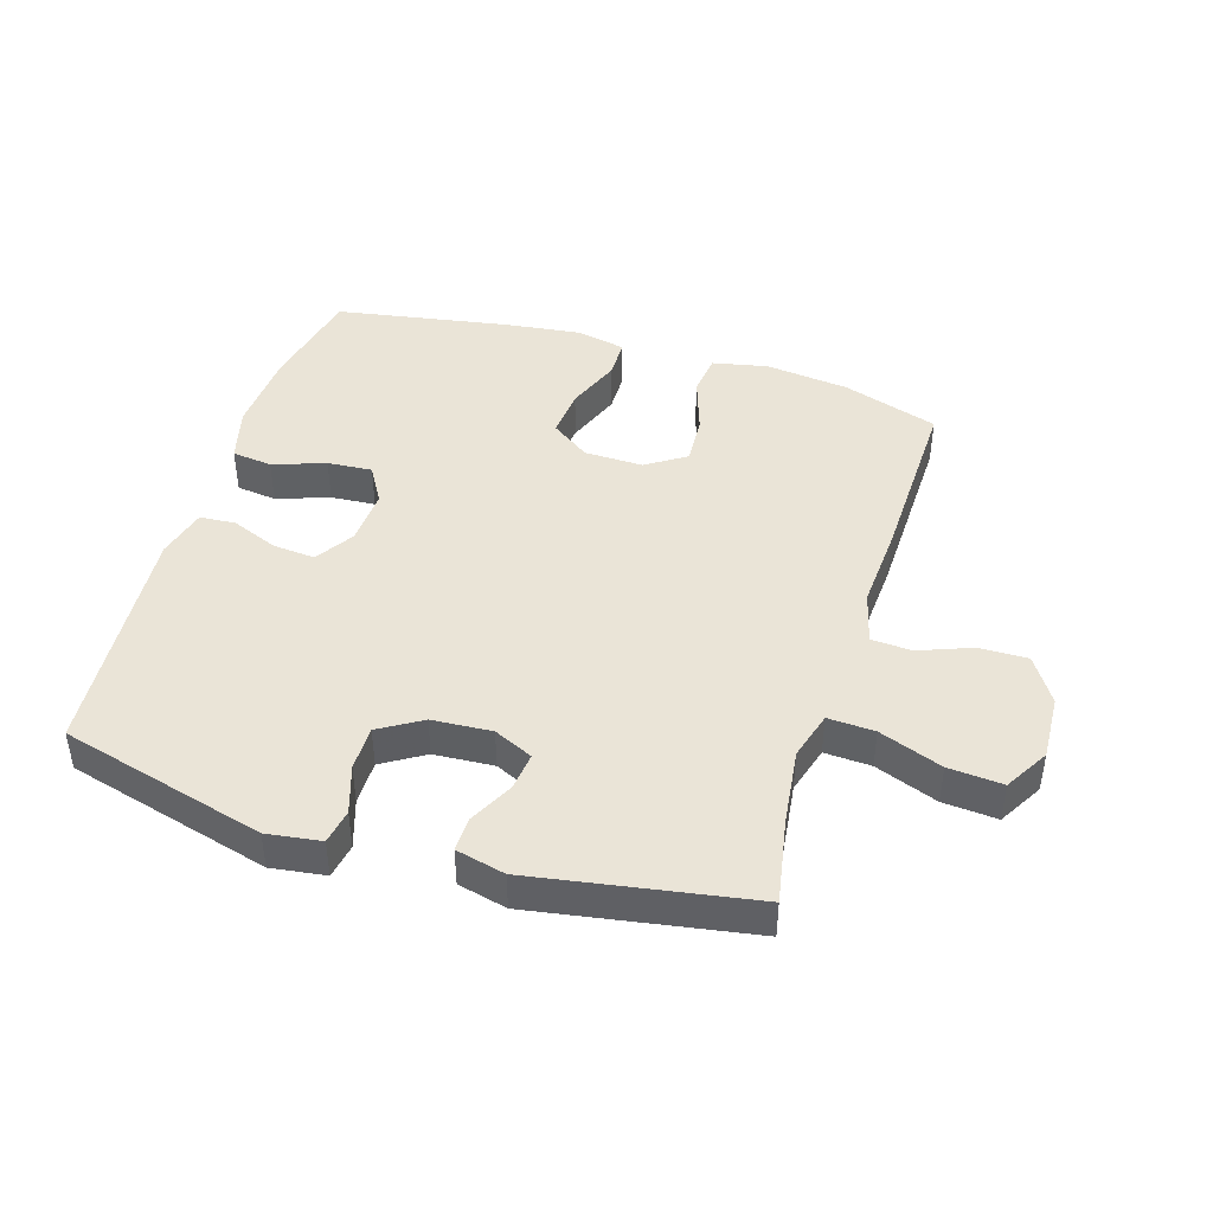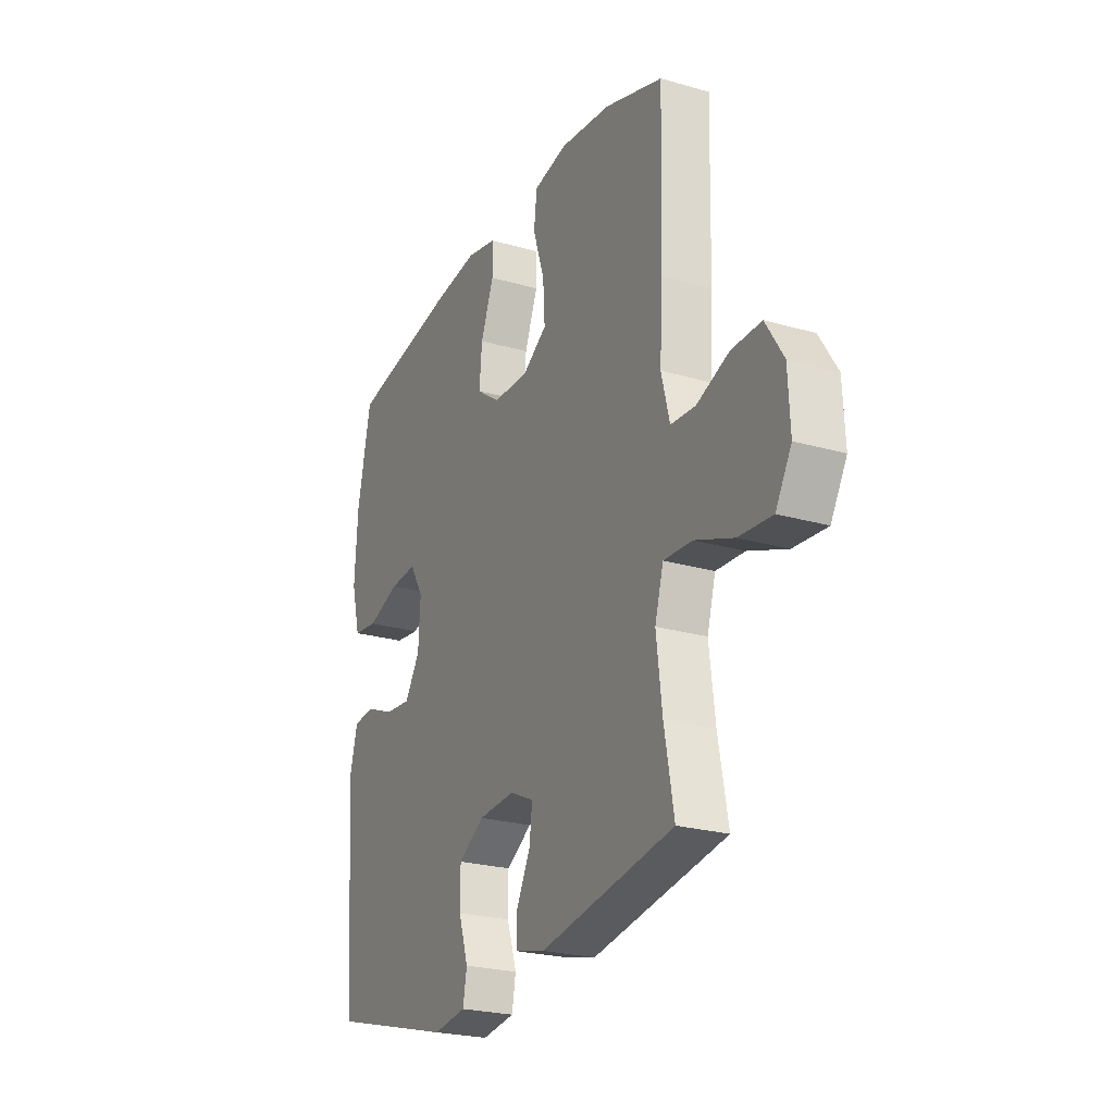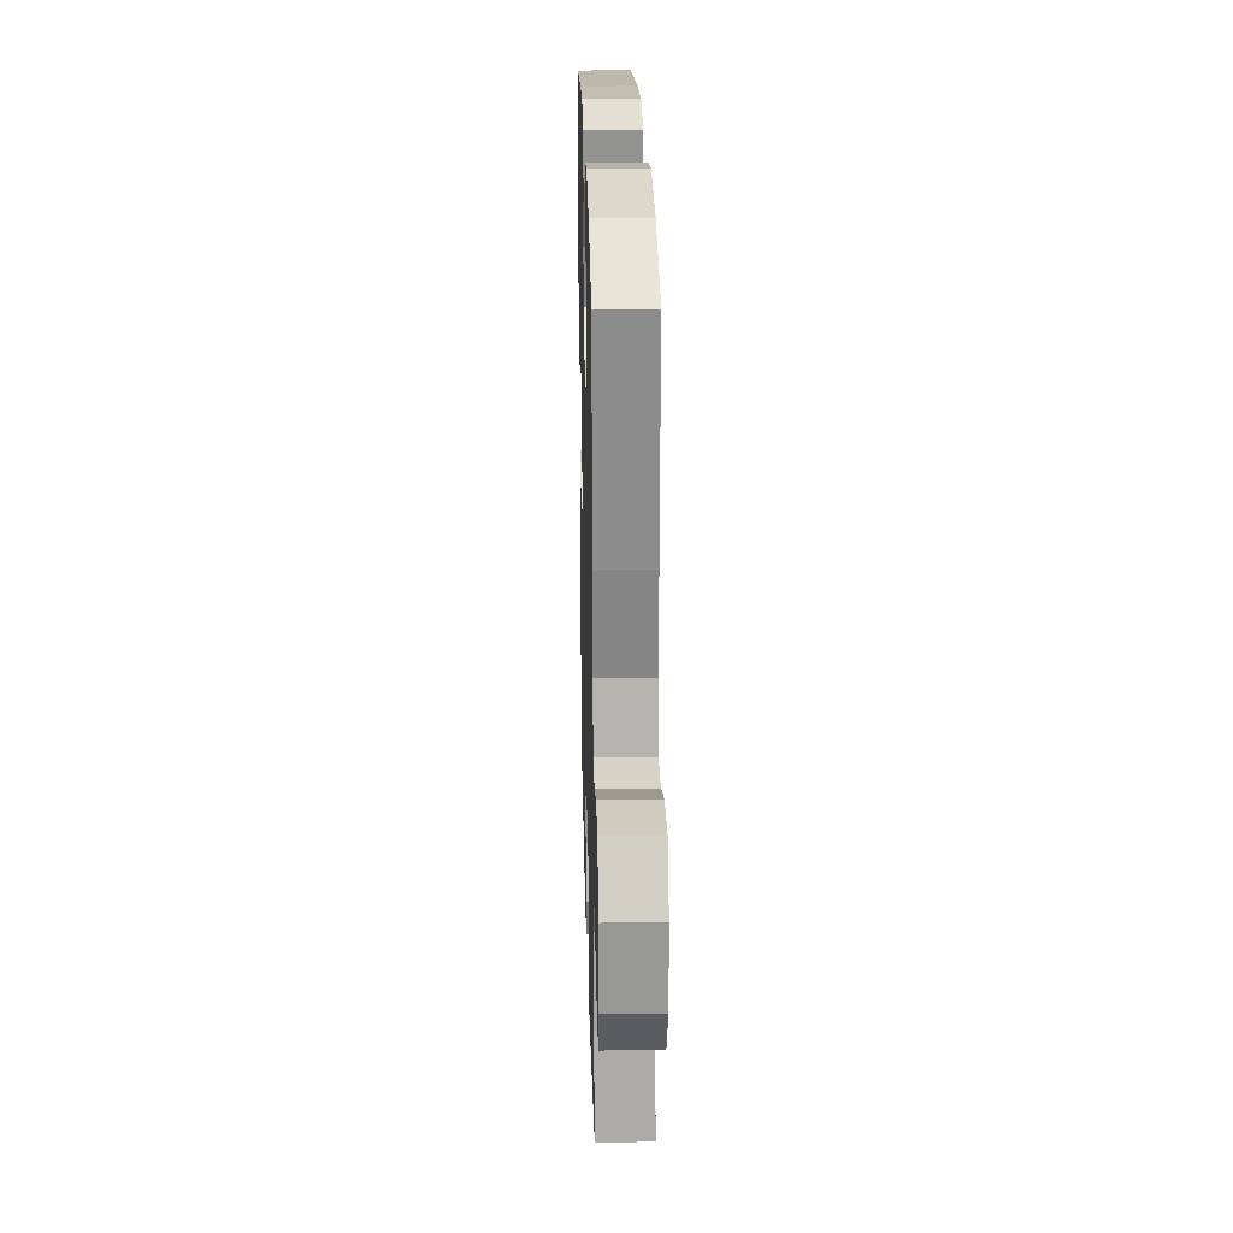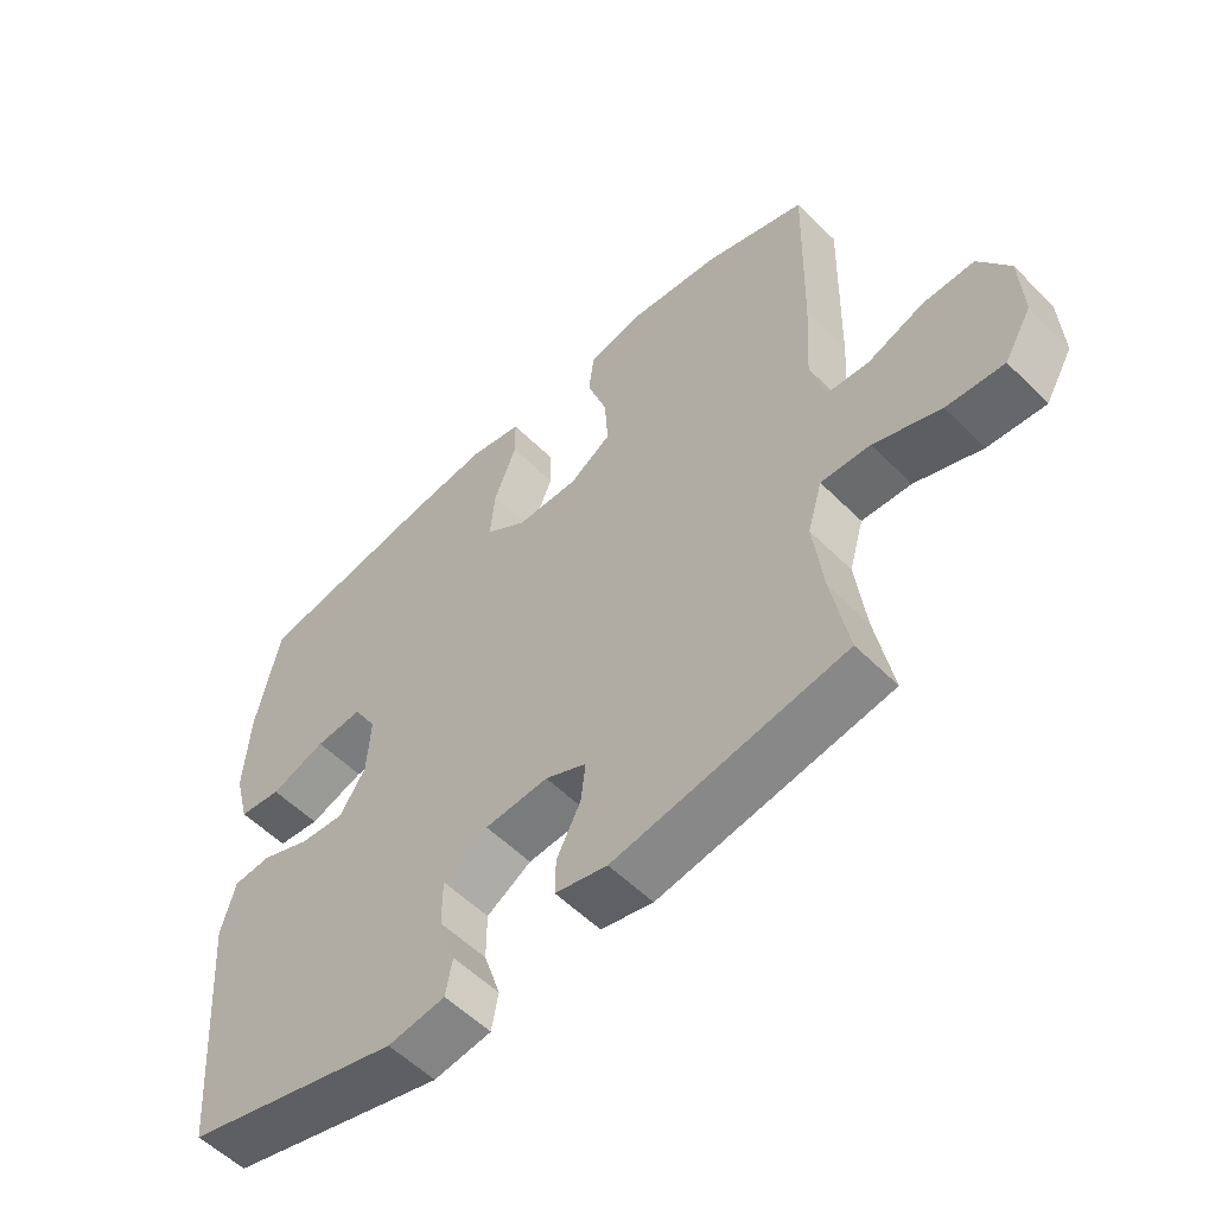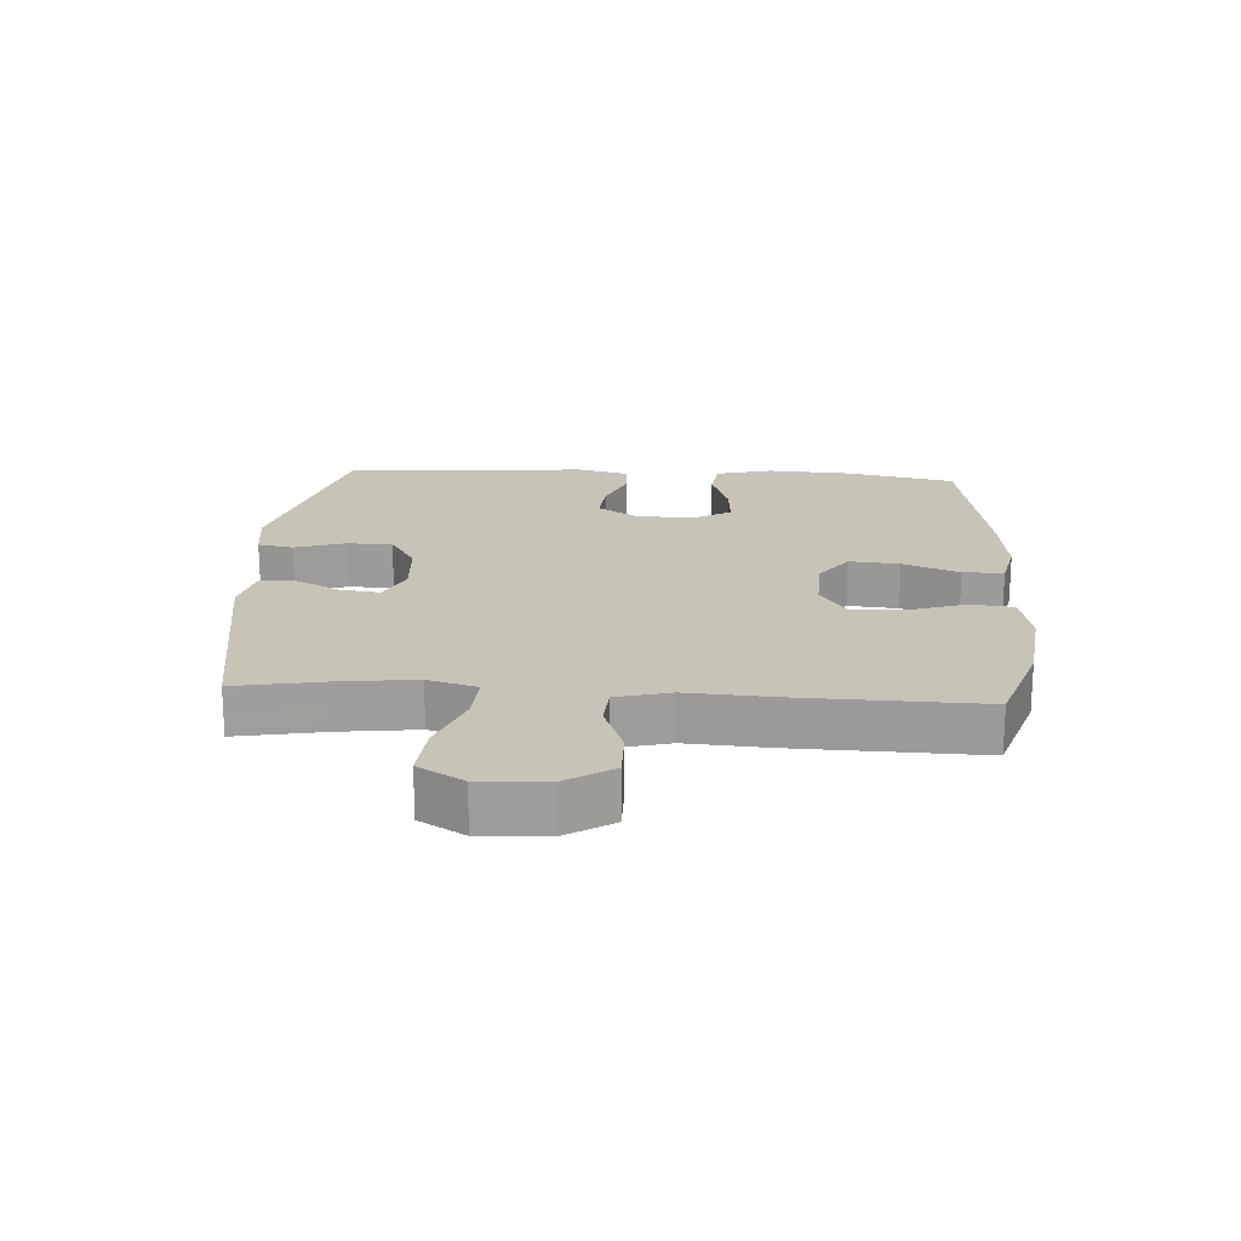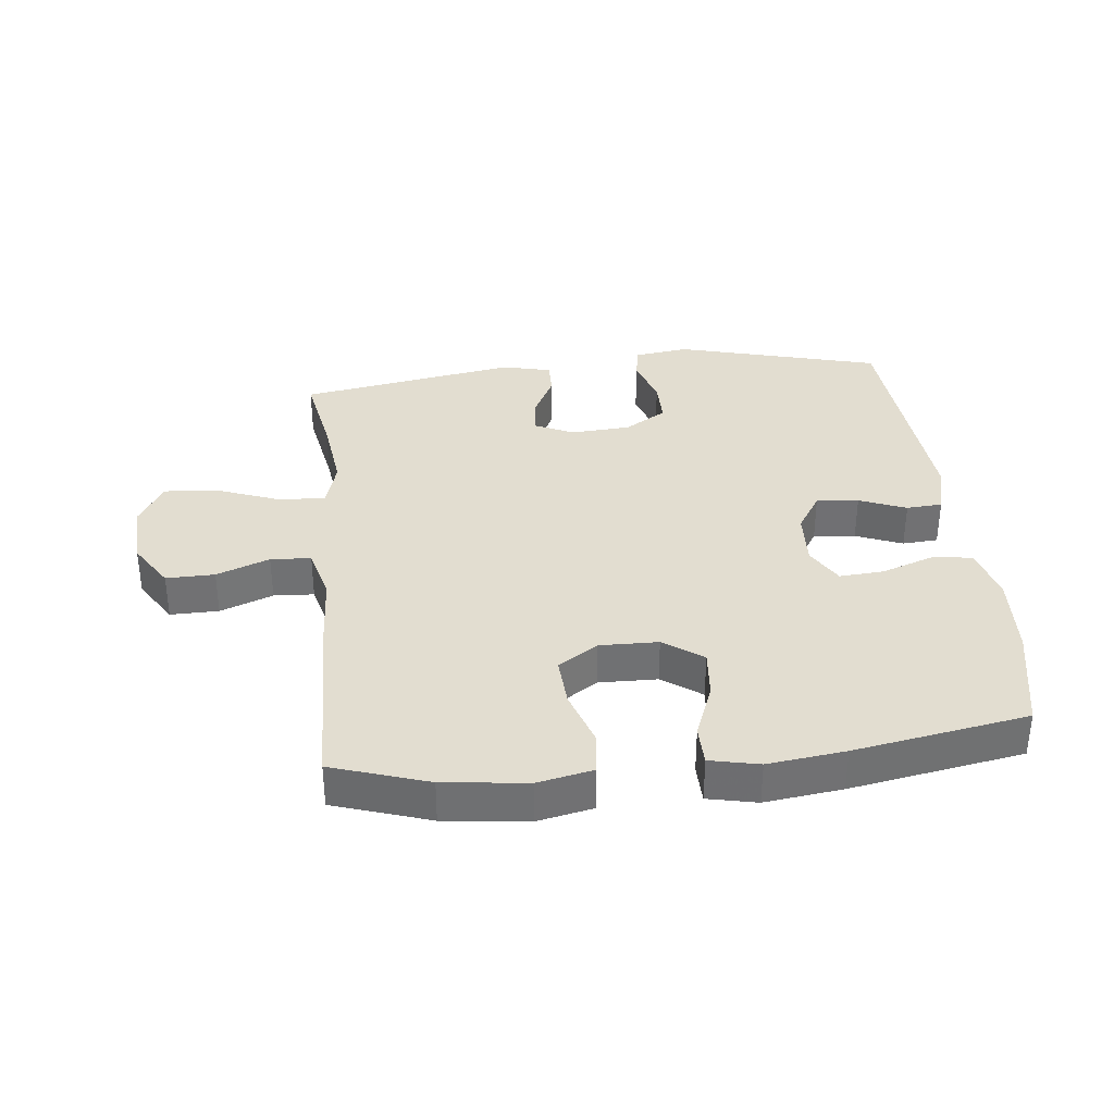
<metadata>
{"format":"obj","ext":"obj","renderer":"f3d","projection":"perspective","resolution":1024,"background":"white","views":[{"elev":43.8,"azim":-162.9,"up":"+Y"},{"elev":-24.1,"azim":-115.6,"up":"+Z"},{"elev":24.5,"azim":-91.5,"up":"+Z"},{"elev":-55.6,"azim":-136.1,"up":"+Z"},{"elev":19.7,"azim":-86.4,"up":"+Y"},{"elev":35.1,"azim":-6.3,"up":"+Y"}]}
</metadata>
<code>
v 0.5 0.07 0.5
v 0.535 0.07 0.332
v 0.543 0.07 0.2
v 0.52 0.07 0.112
v 0.456 0.07 0.104
v 0.373 0.07 0.133
v 0.302 0.07 0.138
v 0.267 0.07 0.078
v 0.272 0.07 -0.011
v 0.311 0.07 -0.072
v 0.378 0.07 -0.066
v 0.452 0.07 -0.036
v 0.509 0.07 -0.04
v 0.53 0.07 -0.12
v 0.5 0.07 -0.5
v 0.175 0.07 -0.587
v 0.089 0.07 -0.575
v 0.079 0.07 -0.52
v 0.104 0.07 -0.443
v 0.104 0.07 -0.372
v 0.037 0.07 -0.331
v -0.058 0.07 -0.325
v -0.12 0.07 -0.354
v -0.113 0.07 -0.414
v -0.077 0.07 -0.485
v -0.076 0.07 -0.539
v -0.154 0.07 -0.558
v -0.5 0.07 -0.5
v -0.475 0.07 -0.365
v -0.46 0.07 -0.244
v -0.482 0.07 -0.168
v -0.556 0.07 -0.172
v -0.656 0.07 -0.21
v -0.742 0.07 -0.217
v -0.783 0.07 -0.147
v -0.778 0.07 -0.044
v -0.732 0.07 0.029
v -0.655 0.07 0.028
v -0.571 0.07 -0.004
v -0.507 0.07 0
v -0.485 0.07 0.084
v -0.493 0.07 0.213
v -0.5 0.07 0.5
v -0.348 0.07 0.55
v -0.215 0.07 0.566
v -0.127 0.07 0.548
v -0.119 0.07 0.482
v -0.149 0.07 0.392
v -0.154 0.07 0.312
v -0.091 0.07 0.271
v 0.002 0.07 0.273
v 0.064 0.07 0.317
v 0.057 0.07 0.395
v 0.023 0.07 0.482
v 0.024 0.07 0.545
v 0.102 0.07 0.562
v 0.225 0.07 0.547
v 0.5 0 0.5
v 0.535 0 0.332
v 0.543 0 0.2
v 0.52 0 0.112
v 0.456 0 0.104
v 0.373 0 0.133
v 0.302 0 0.138
v 0.267 0 0.078
v 0.272 0 -0.011
v 0.311 0 -0.072
v 0.378 0 -0.066
v 0.452 0 -0.036
v 0.509 0 -0.04
v 0.53 0 -0.12
v 0.5 0 -0.5
v 0.175 0 -0.587
v 0.089 0 -0.575
v 0.079 0 -0.52
v 0.104 0 -0.443
v 0.104 0 -0.372
v 0.037 0 -0.331
v -0.058 0 -0.325
v -0.12 0 -0.354
v -0.113 0 -0.414
v -0.077 0 -0.485
v -0.076 0 -0.539
v -0.154 0 -0.558
v -0.5 0 -0.5
v -0.475 0 -0.365
v -0.46 0 -0.244
v -0.482 0 -0.168
v -0.556 0 -0.172
v -0.656 0 -0.21
v -0.742 0 -0.217
v -0.783 0 -0.147
v -0.778 0 -0.044
v -0.732 0 0.029
v -0.655 0 0.028
v -0.571 0 -0.004
v -0.507 0 0
v -0.485 0 0.084
v -0.493 0 0.213
v -0.5 0 0.5
v -0.348 0 0.55
v -0.215 0 0.566
v -0.127 0 0.548
v -0.119 0 0.482
v -0.149 0 0.392
v -0.154 0 0.312
v -0.091 0 0.271
v 0.002 0 0.273
v 0.064 0 0.317
v 0.057 0 0.395
v 0.023 0 0.482
v 0.024 0 0.545
v 0.102 0 0.562
v 0.225 0 0.547
f 53 54 55 56
f 52 53 56 57
f 45 46 47 48
f 45 48 49
f 44 45 49
f 41 42 43 44
f 40 41 44 49
f 36 37 38 39
f 36 39 40
f 35 36 40
f 32 33 34 35
f 31 32 35 40
f 30 31 40 49
f 26 27 28 29
f 24 25 26 29
f 23 24 29 30
f 22 23 30 49
f 16 17 18 19
f 16 19 20
f 15 16 20
f 14 15 20 21
f 11 12 13 14
f 10 11 14 21
f 3 4 5 6
f 3 6 7
f 2 3 7
f 52 57 1 2
f 51 52 2 7
f 50 51 7 8
f 21 22 49 50
f 9 10 21 50
f 8 9 50
f 113 112 111 110
f 114 113 110 109
f 105 104 103 102
f 106 105 102
f 106 102 101
f 101 100 99 98
f 106 101 98 97
f 96 95 94 93
f 97 96 93
f 97 93 92
f 92 91 90 89
f 97 92 89 88
f 106 97 88 87
f 86 85 84 83
f 86 83 82 81
f 87 86 81 80
f 106 87 80 79
f 76 75 74 73
f 77 76 73
f 77 73 72
f 78 77 72 71
f 71 70 69 68
f 78 71 68 67
f 63 62 61 60
f 64 63 60
f 64 60 59
f 59 58 114 109
f 64 59 109 108
f 65 64 108 107
f 107 106 79 78
f 107 78 67 66
f 107 66 65
f 1 58 59 2
f 2 59 60 3
f 3 60 61 4
f 4 61 62 5
f 5 62 63 6
f 6 63 64 7
f 7 64 65 8
f 8 65 66 9
f 9 66 67 10
f 10 67 68 11
f 11 68 69 12
f 12 69 70 13
f 13 70 71 14
f 14 71 72 15
f 15 72 73 16
f 16 73 74 17
f 17 74 75 18
f 18 75 76 19
f 19 76 77 20
f 20 77 78 21
f 21 78 79 22
f 22 79 80 23
f 23 80 81 24
f 24 81 82 25
f 25 82 83 26
f 26 83 84 27
f 27 84 85 28
f 28 85 86 29
f 29 86 87 30
f 30 87 88 31
f 31 88 89 32
f 32 89 90 33
f 33 90 91 34
f 34 91 92 35
f 35 92 93 36
f 36 93 94 37
f 37 94 95 38
f 38 95 96 39
f 39 96 97 40
f 40 97 98 41
f 41 98 99 42
f 42 99 100 43
f 43 100 101 44
f 44 101 102 45
f 45 102 103 46
f 46 103 104 47
f 47 104 105 48
f 48 105 106 49
f 49 106 107 50
f 50 107 108 51
f 51 108 109 52
f 52 109 110 53
f 53 110 111 54
f 54 111 112 55
f 55 112 113 56
f 56 113 114 57
f 57 114 58 1

</code>
